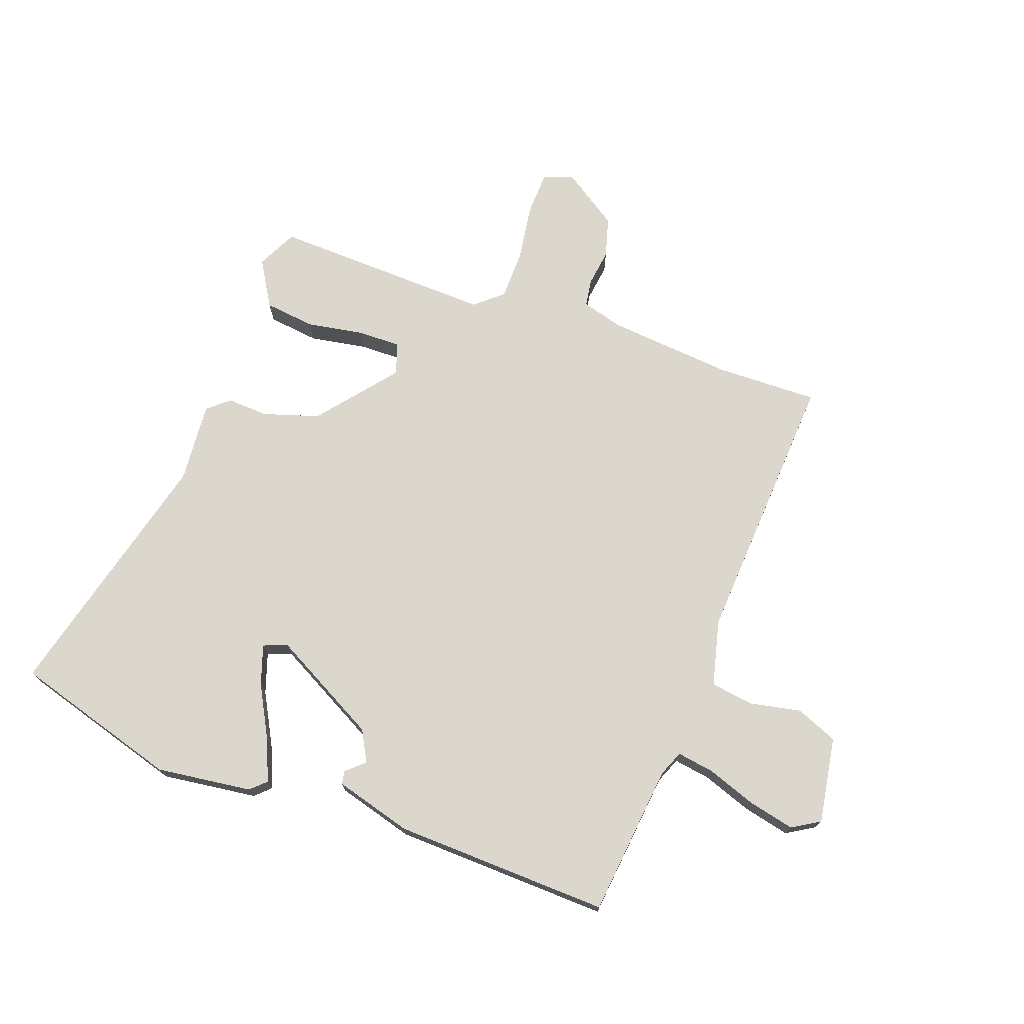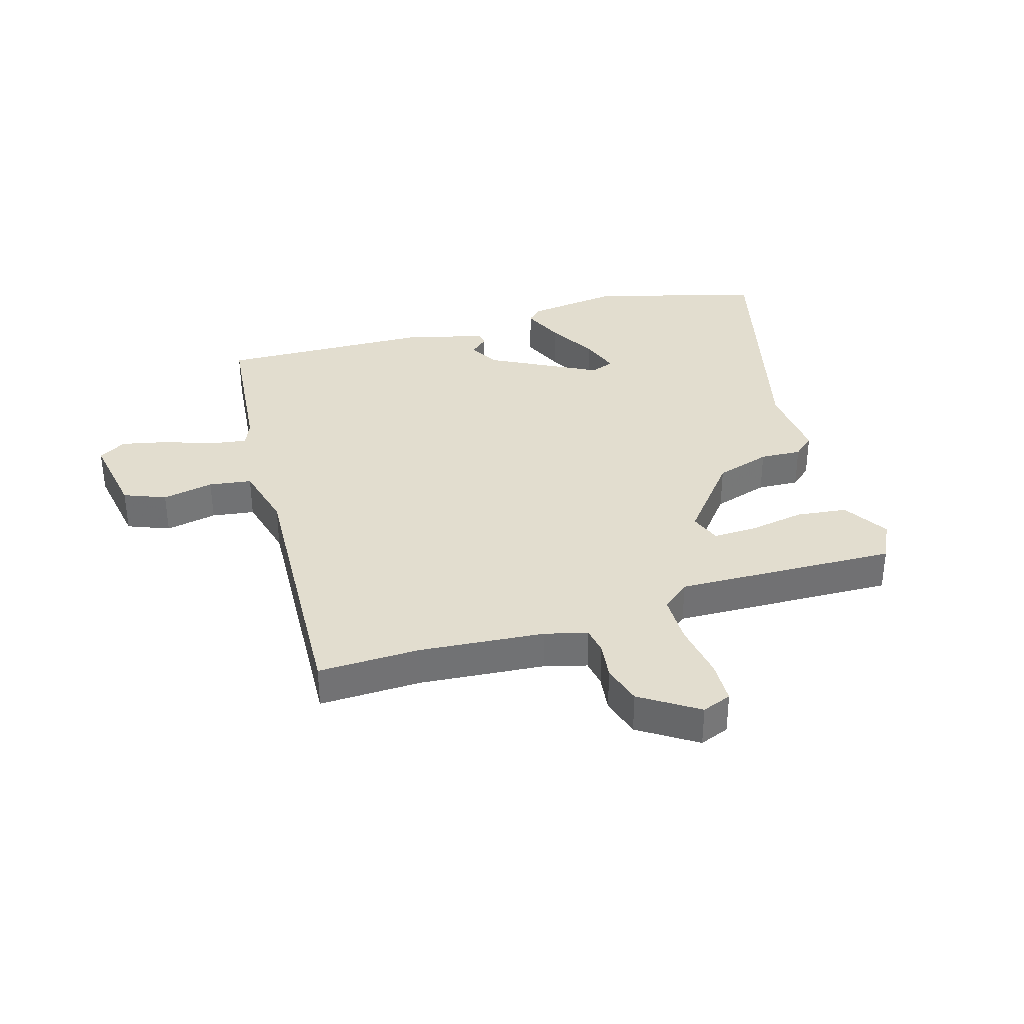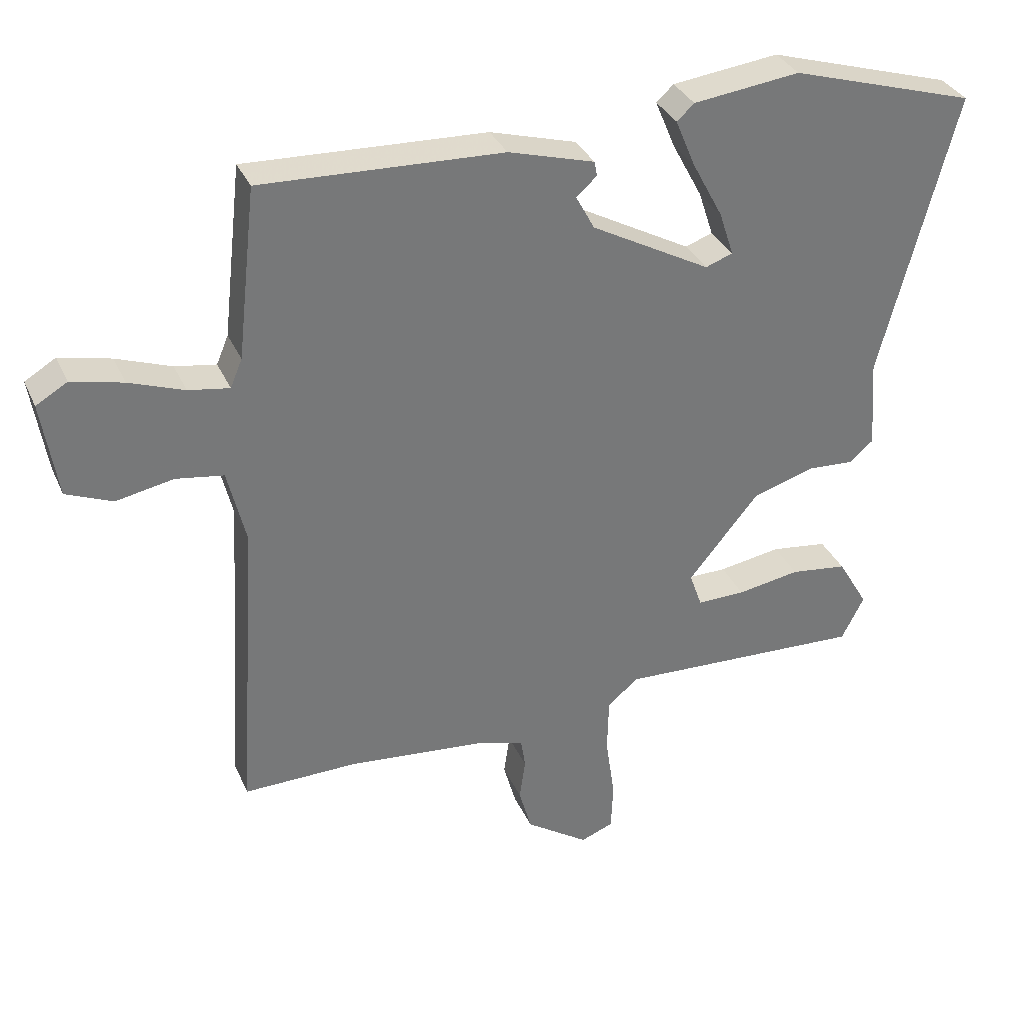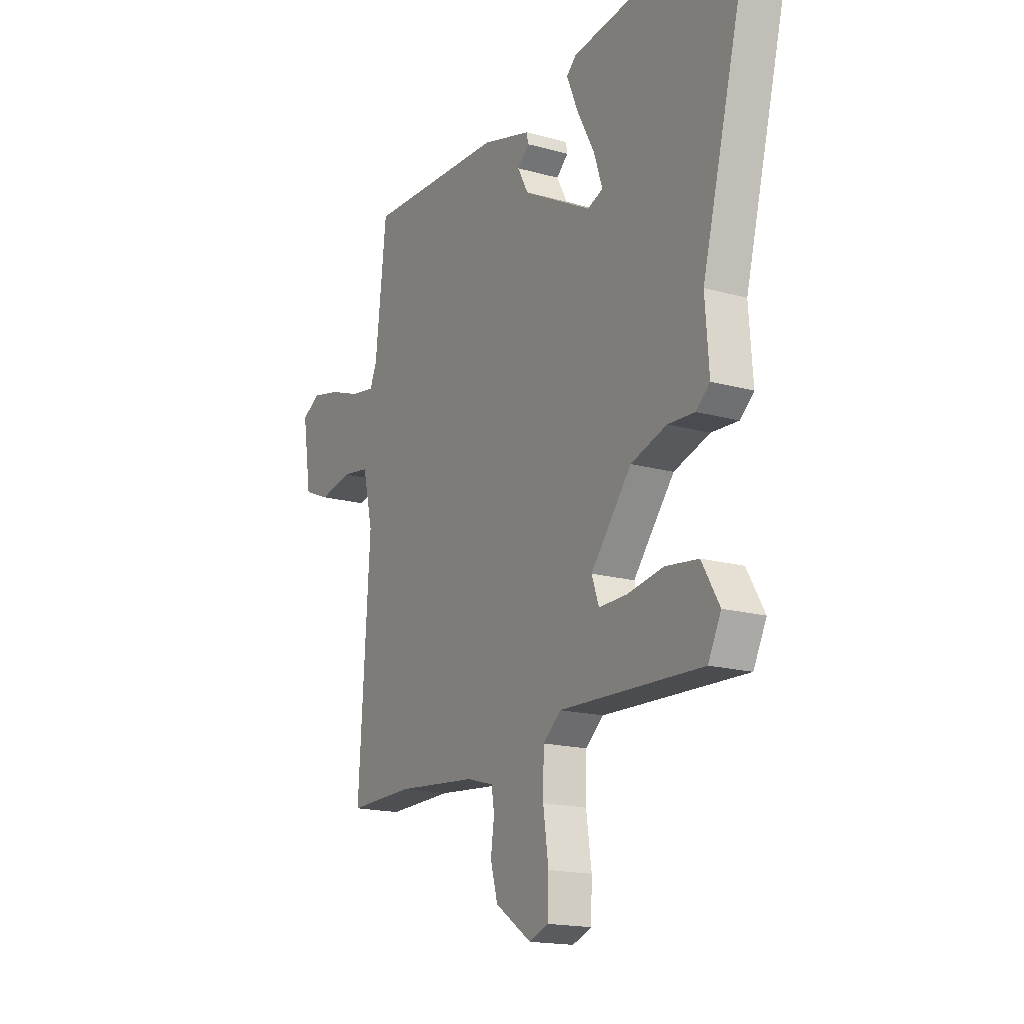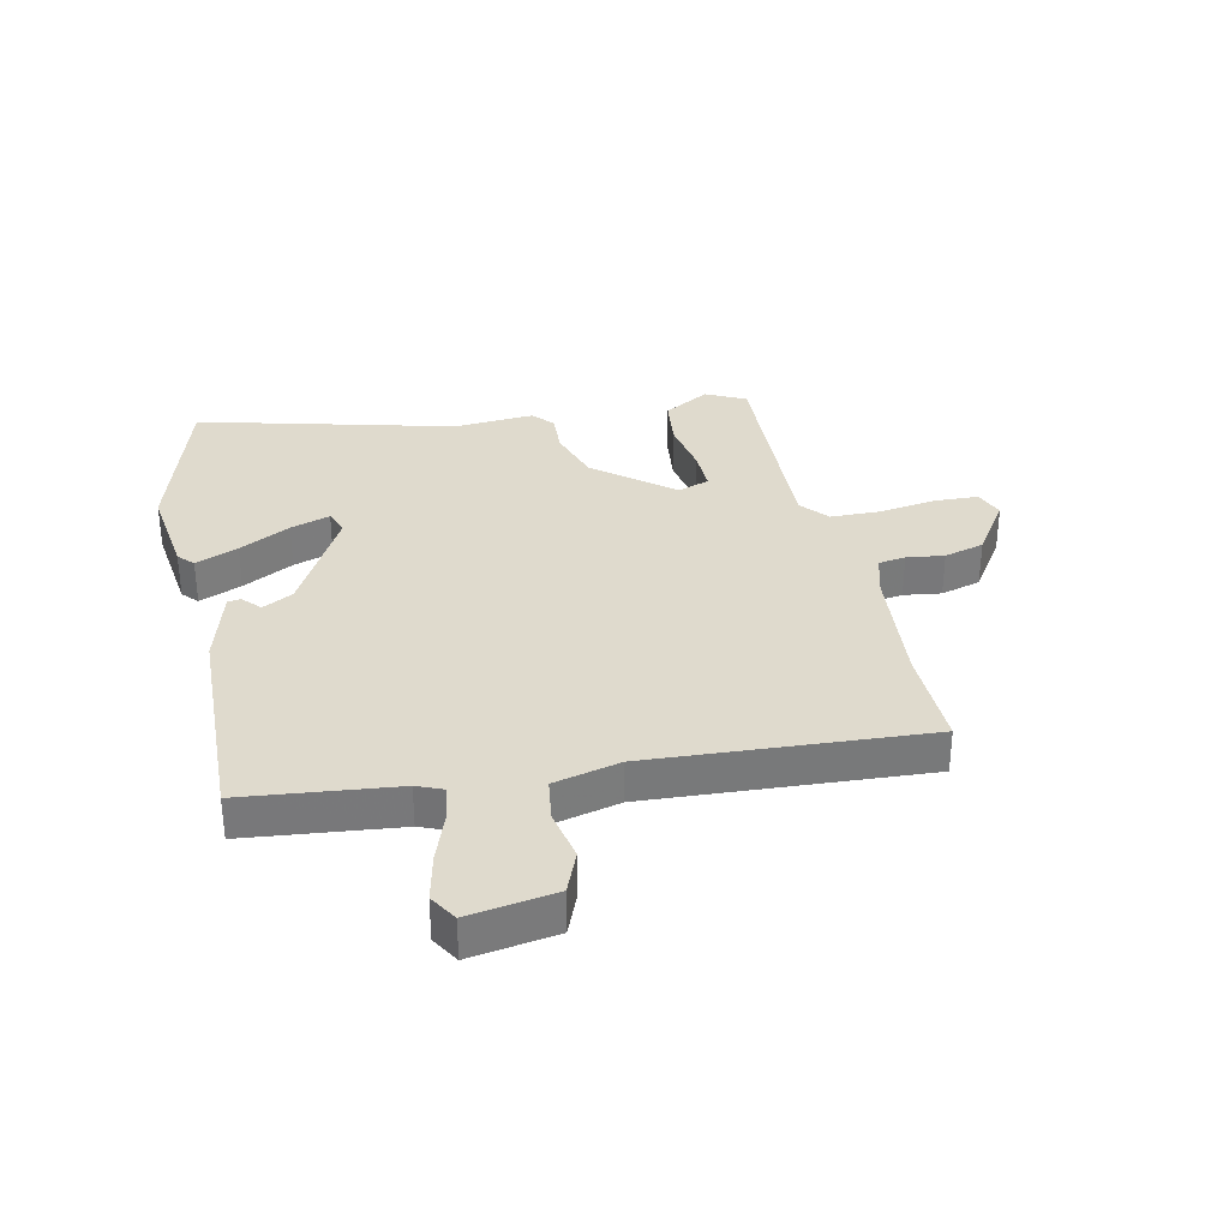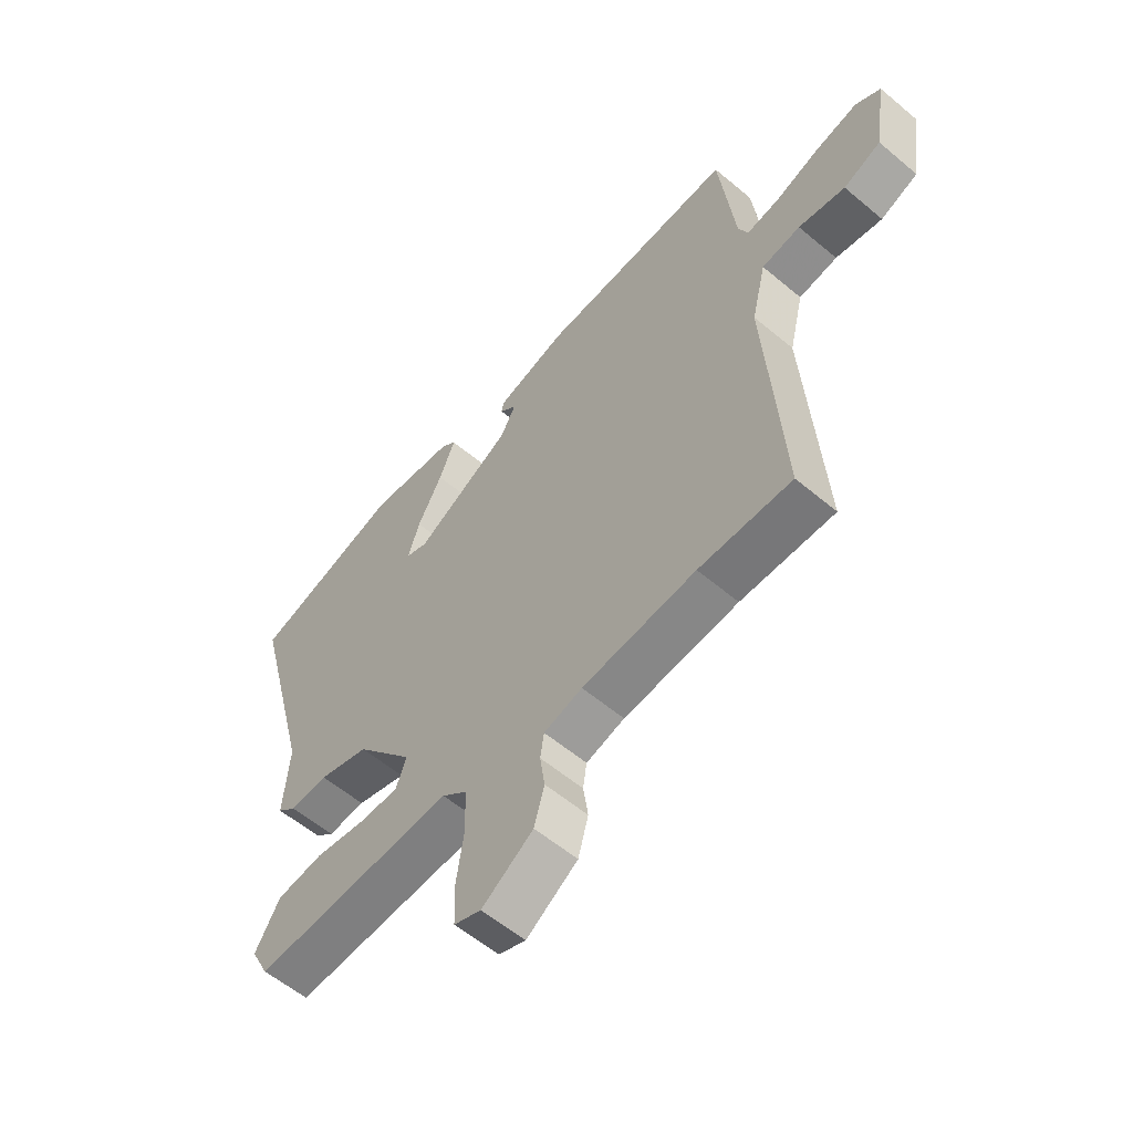
<metadata>
{"format":"obj","ext":"obj","renderer":"f3d","projection":"perspective","resolution":1024,"background":"white","views":[{"elev":72.9,"azim":19.6,"up":"+Y"},{"elev":34.9,"azim":162.7,"up":"+Y"},{"elev":33.5,"azim":158.6,"up":"+Z"},{"elev":-17.2,"azim":-119.1,"up":"+Z"},{"elev":32.8,"azim":77.4,"up":"+Y"},{"elev":-58.0,"azim":49.0,"up":"+Z"}]}
</metadata>
<code>
v -0.492 0.07 -0.481
v -0.526 0.07 -0.414
v -0.48 0.07 -0.336
v -0.394 0.07 -0.325
v -0.299 0.07 -0.341
v -0.226 0.07 -0.342
v -0.207 0.07 -0.289
v -0.314 0.07 -0.159
v -0.408 0.07 -0.13
v -0.478 0.07 -0.134
v -0.514 0.07 -0.103
v -0.504 0.07 0.033
v -0.617 0.07 0.465
v -0.337 0.07 0.549
v -0.176 0.07 0.529
v -0.15 0.07 0.505
v -0.18 0.07 0.433
v -0.226 0.07 0.347
v -0.248 0.07 0.28
v -0.207 0.07 0.265
v -0.027 0.07 0.363
v 0.001 0.07 0.415
v -0.03 0.07 0.443
v -0.026 0.07 0.465
v 0.104 0.07 0.502
v 0.468 0.07 0.516
v 0.497 0.07 0.259
v 0.515 0.07 0.216
v 0.577 0.07 0.226
v 0.66 0.07 0.256
v 0.738 0.07 0.274
v 0.785 0.07 0.246
v 0.762 0.07 0.1
v 0.692 0.07 0.071
v 0.605 0.07 0.088
v 0.533 0.07 0.077
v 0.506 0.07 -0.035
v 0.536 0.07 -0.501
v 0.364 0.07 -0.498
v 0.153 0.07 -0.518
v 0.082 0.07 -0.538
v 0.075 0.07 -0.584
v 0.084 0.07 -0.647
v 0.065 0.07 -0.715
v -0.03 0.07 -0.779
v -0.08 0.07 -0.76
v -0.083 0.07 -0.686
v -0.069 0.07 -0.59
v -0.071 0.07 -0.505
v -0.118 0.07 -0.466
v -0.492 0 -0.481
v -0.526 0 -0.414
v -0.48 0 -0.336
v -0.394 0 -0.325
v -0.299 0 -0.341
v -0.226 0 -0.342
v -0.207 0 -0.289
v -0.314 0 -0.159
v -0.408 0 -0.13
v -0.478 0 -0.134
v -0.514 0 -0.103
v -0.504 0 0.033
v -0.617 0 0.465
v -0.337 0 0.549
v -0.176 0 0.529
v -0.15 0 0.505
v -0.18 0 0.433
v -0.226 0 0.347
v -0.248 0 0.28
v -0.207 0 0.265
v -0.027 0 0.363
v 0.001 0 0.415
v -0.03 0 0.443
v -0.026 0 0.465
v 0.104 0 0.502
v 0.468 0 0.516
v 0.497 0 0.259
v 0.515 0 0.216
v 0.577 0 0.226
v 0.66 0 0.256
v 0.738 0 0.274
v 0.785 0 0.246
v 0.762 0 0.1
v 0.692 0 0.071
v 0.605 0 0.088
v 0.533 0 0.077
v 0.506 0 -0.035
v 0.536 0 -0.501
v 0.364 0 -0.498
v 0.153 0 -0.518
v 0.082 0 -0.538
v 0.075 0 -0.584
v 0.084 0 -0.647
v 0.065 0 -0.715
v -0.03 0 -0.779
v -0.08 0 -0.76
v -0.083 0 -0.686
v -0.069 0 -0.59
v -0.071 0 -0.505
v -0.118 0 -0.466
f 45 46 47 48
f 45 48 49
f 42 43 44 45
f 41 42 45 49
f 40 41 49 50
f 37 38 39
f 36 37 39 40
f 32 33 34 35
f 32 35 36
f 29 30 31 32
f 28 29 32 36
f 27 28 36 40
f 22 23 24 25
f 21 22 25 26
f 20 21 26 27
f 15 16 17 18
f 15 18 19
f 12 13 14 15
f 12 15 19
f 9 10 11 12
f 8 9 12 19
f 7 8 19 20
f 2 3 4 5
f 50 1 2 5
f 50 5 6
f 40 50 6 7
f 7 20 27 40
f 98 97 96 95
f 99 98 95
f 95 94 93 92
f 99 95 92 91
f 100 99 91 90
f 89 88 87
f 90 89 87 86
f 85 84 83 82
f 86 85 82
f 82 81 80 79
f 86 82 79 78
f 90 86 78 77
f 75 74 73 72
f 76 75 72 71
f 77 76 71 70
f 68 67 66 65
f 69 68 65
f 65 64 63 62
f 69 65 62
f 62 61 60 59
f 69 62 59 58
f 70 69 58 57
f 55 54 53 52
f 55 52 51 100
f 56 55 100
f 57 56 100 90
f 90 77 70 57
f 1 51 52 2
f 2 52 53 3
f 3 53 54 4
f 4 54 55 5
f 5 55 56 6
f 6 56 57 7
f 7 57 58 8
f 8 58 59 9
f 9 59 60 10
f 10 60 61 11
f 11 61 62 12
f 12 62 63 13
f 13 63 64 14
f 14 64 65 15
f 15 65 66 16
f 16 66 67 17
f 17 67 68 18
f 18 68 69 19
f 19 69 70 20
f 20 70 71 21
f 21 71 72 22
f 22 72 73 23
f 23 73 74 24
f 24 74 75 25
f 25 75 76 26
f 26 76 77 27
f 27 77 78 28
f 28 78 79 29
f 29 79 80 30
f 30 80 81 31
f 31 81 82 32
f 32 82 83 33
f 33 83 84 34
f 34 84 85 35
f 35 85 86 36
f 36 86 87 37
f 37 87 88 38
f 38 88 89 39
f 39 89 90 40
f 40 90 91 41
f 41 91 92 42
f 42 92 93 43
f 43 93 94 44
f 44 94 95 45
f 45 95 96 46
f 46 96 97 47
f 47 97 98 48
f 48 98 99 49
f 49 99 100 50
f 50 100 51 1

</code>
